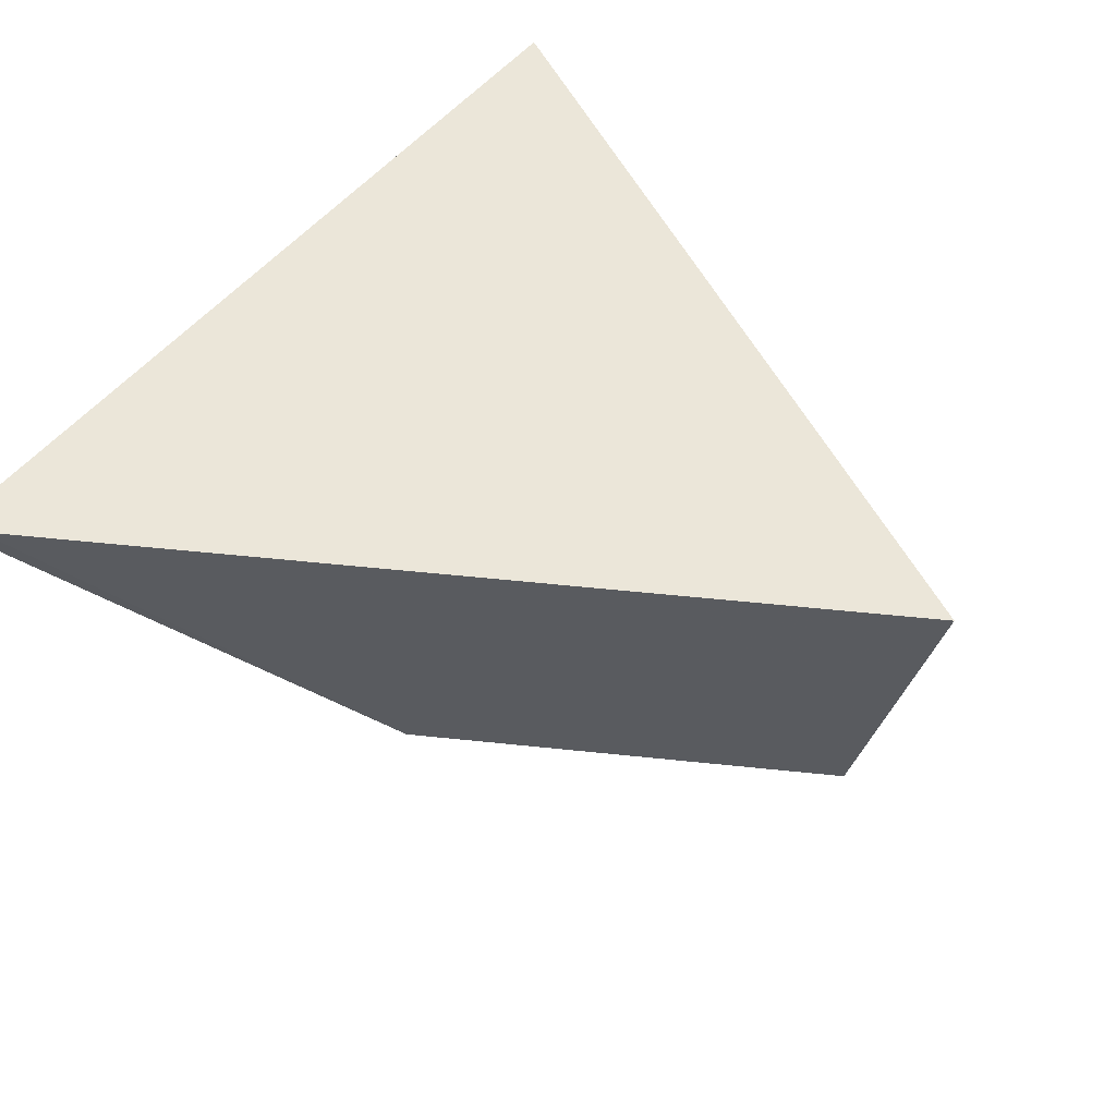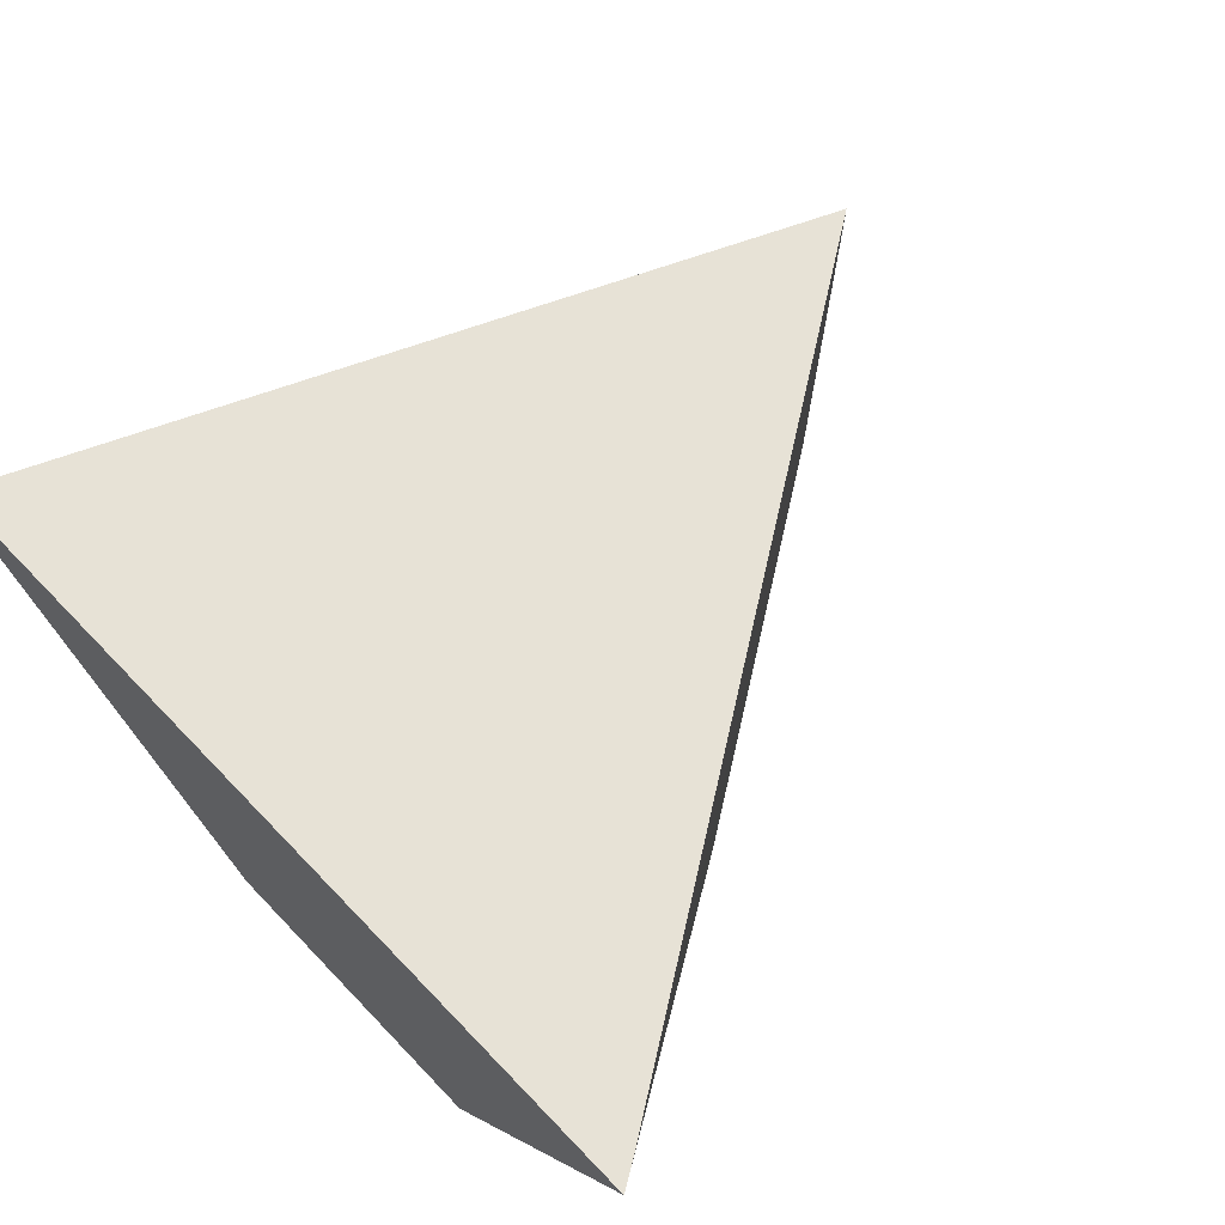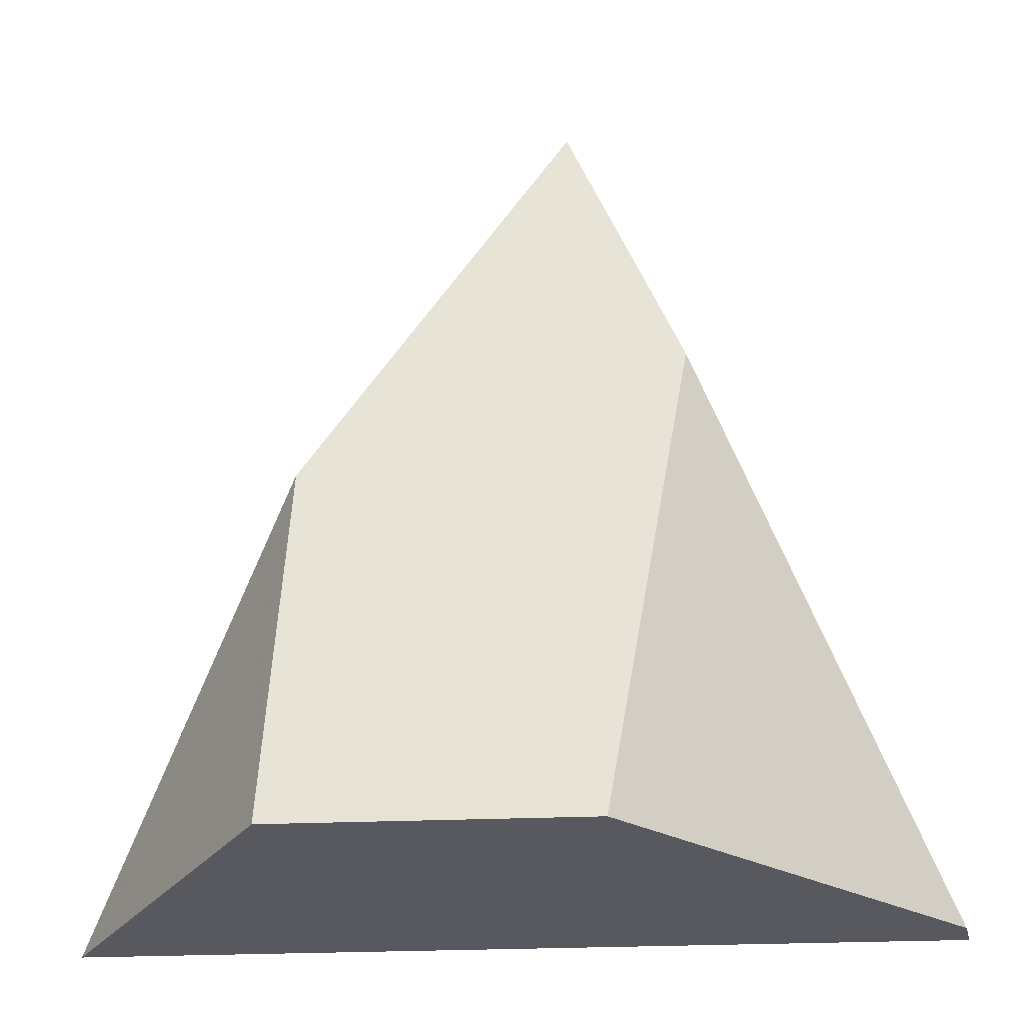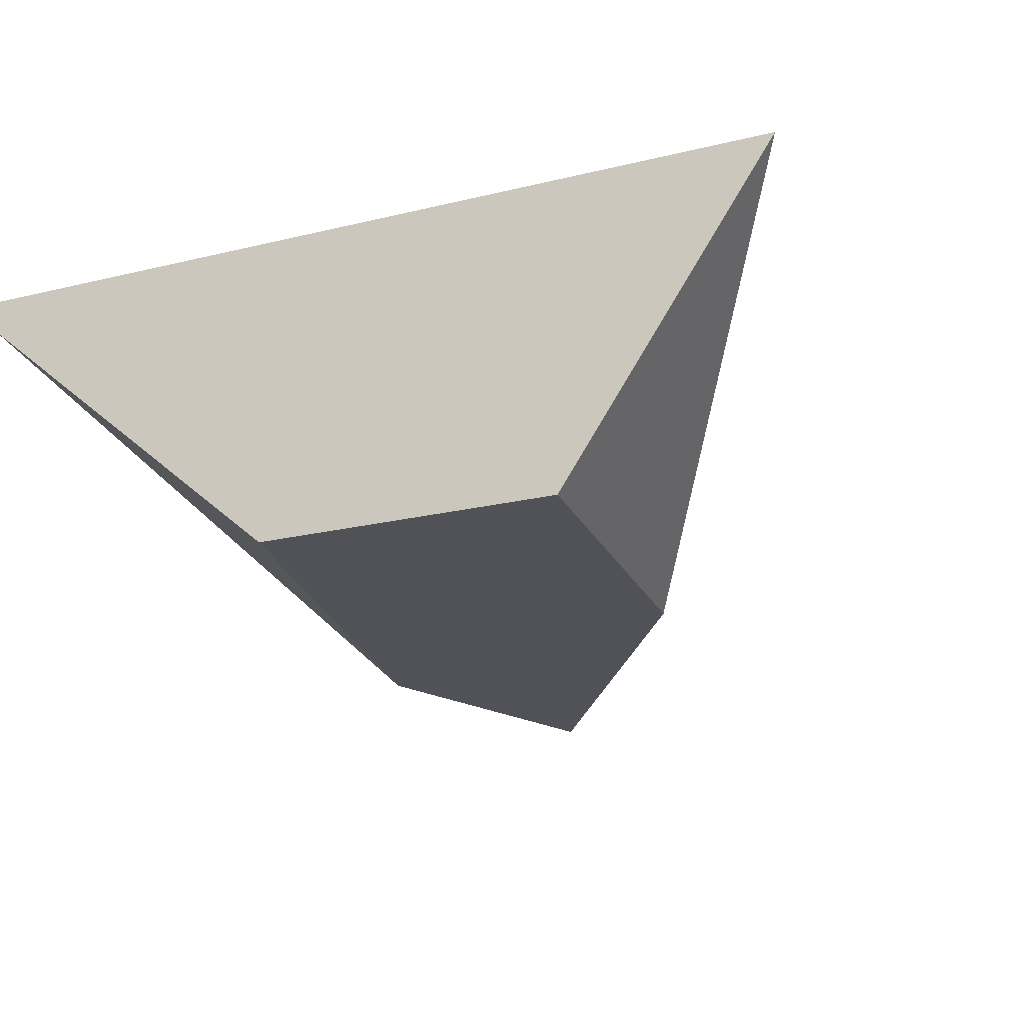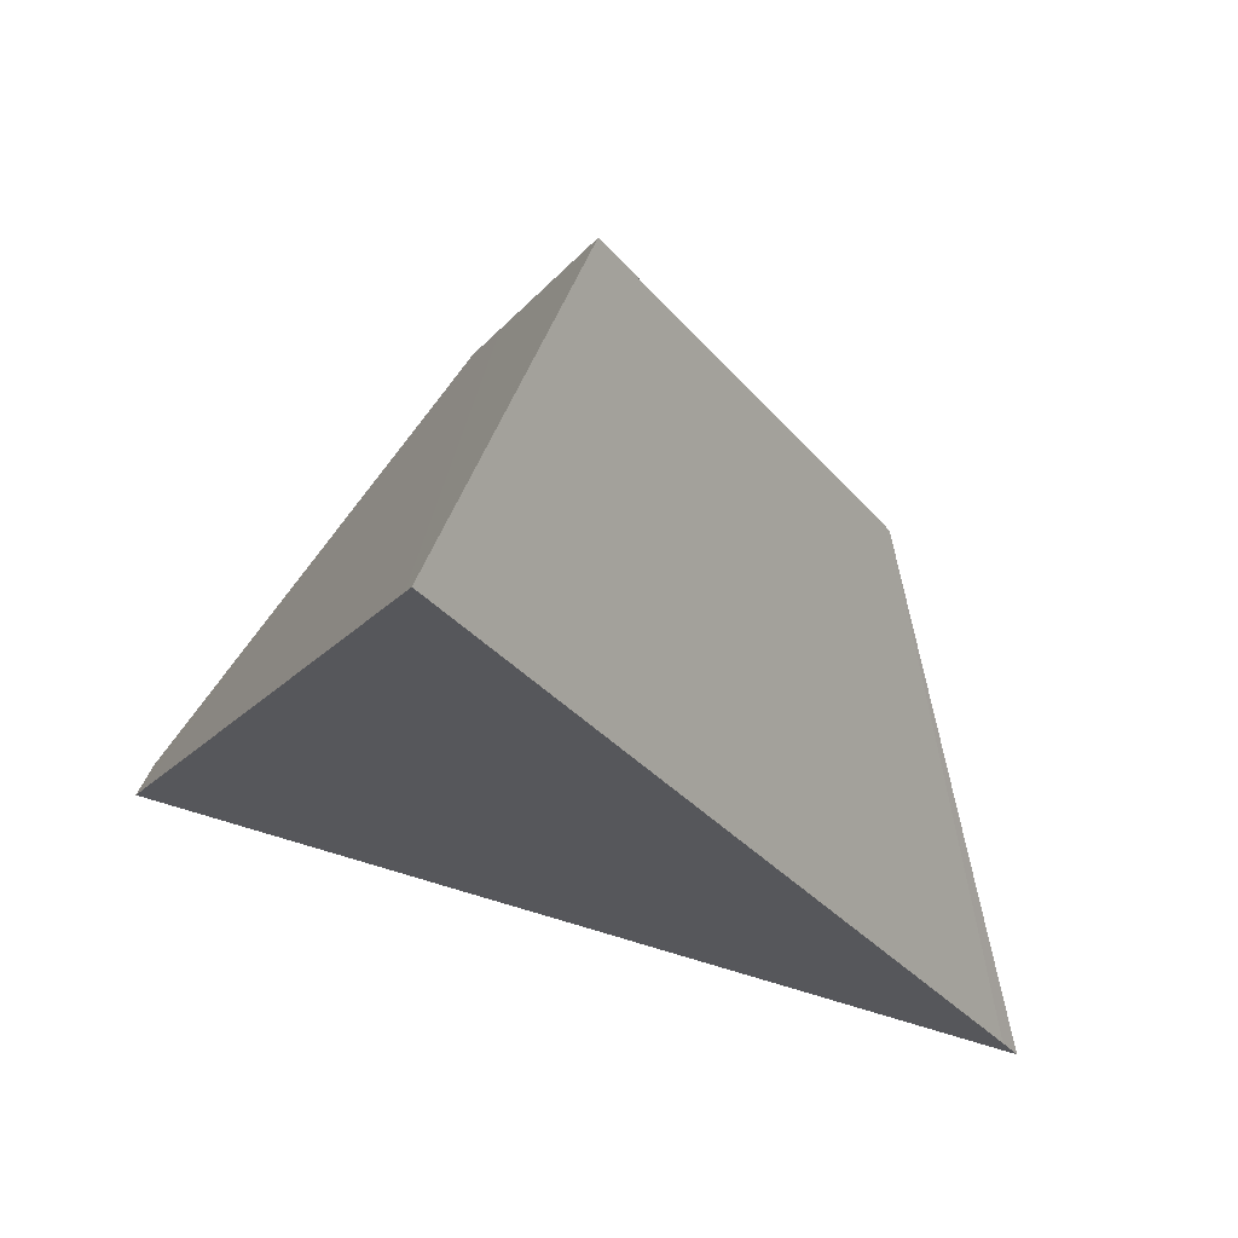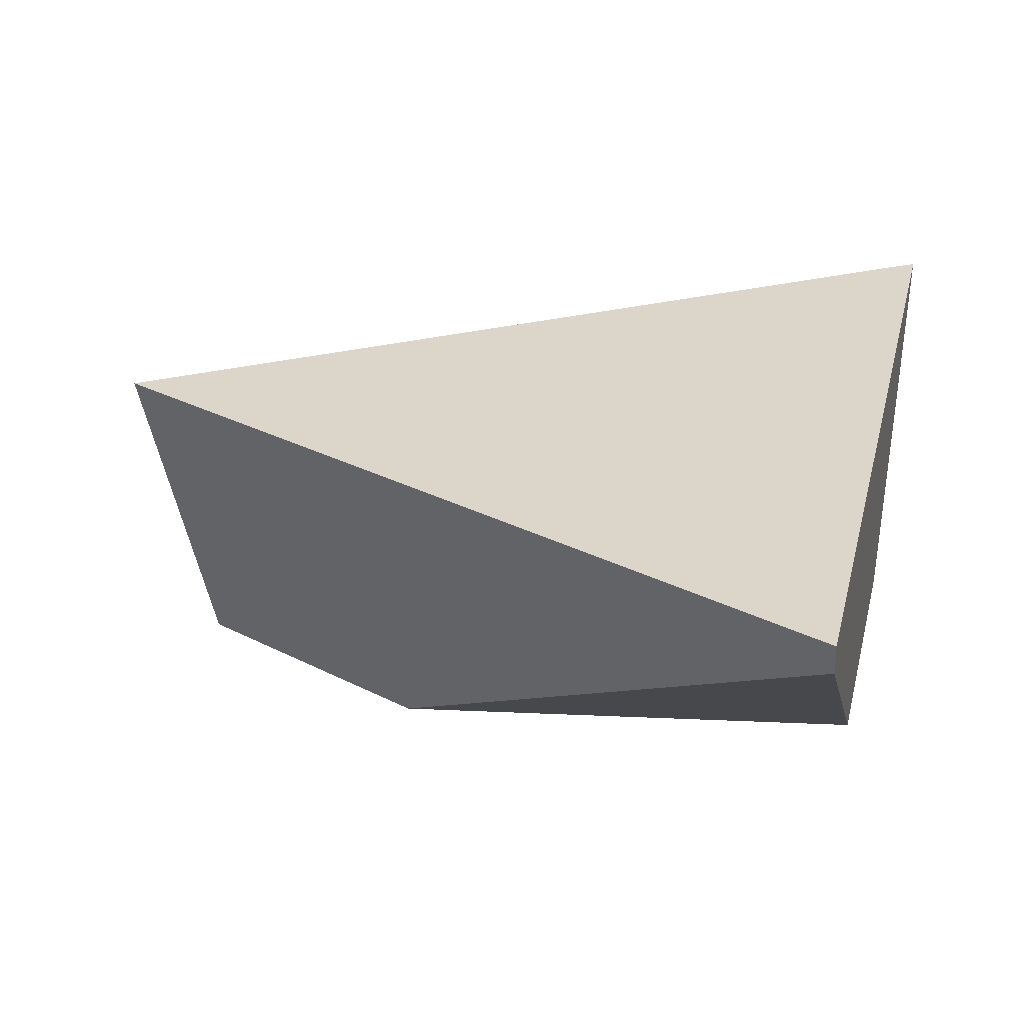
<metadata>
{"format":"obj","ext":"obj","renderer":"f3d","projection":"perspective","resolution":1024,"background":"white","views":[{"elev":55.8,"azim":130.0,"up":"+Z"},{"elev":63.4,"azim":46.5,"up":"+Z"},{"elev":-30.3,"azim":-176.7,"up":"+Y"},{"elev":-21.6,"azim":23.2,"up":"+Z"},{"elev":69.4,"azim":16.8,"up":"+Y"},{"elev":30.0,"azim":-76.2,"up":"+Z"}]}
</metadata>
<code>
o Cube_cell.058_Cube_cell.053
v 5.128 0.6486 -0.3
v 4.588 1.477 0.3
v 4.576 1.448 0.3
v 4.651 1.364 -0.3
v 4.725 1.253 -0.3
v 4.45 0.8862 -0.3
v 4.496 0.9958 -0.3
v 4.446 0.8769 -0.3
v 5.17 0 -0.3
v 4.602 0 -0.3
v 3.978 0.02182 0.3
v 3.969 0 0.3
v 3.98 0 0.2392
v 5.573 0 0.3
v 5.542 0.04929 0.3
v 4.576 1.448 0.3
v 4.588 1.477 0.3
v 4.651 1.364 -0.3
v 4.725 1.253 -0.3
v 5.128 0.6486 -0.3
v 5.542 0.04929 0.3
v 4.45 0.8862 -0.3
v 4.496 0.9958 -0.3
v 4.446 0.8769 -0.3
v 4.602 0 -0.3
v 5.17 0 -0.3
v 3.978 0.02182 0.3
v 3.969 0 0.3
v 5.573 0 0.3
v 3.98 0 0.2392
f 19 20 23
f 27 28 21
f 13 12 11
f 5 2 15
f 6 3 7
f 29 9 1
f 1 15 29
f 28 25 14
f 8 10 13
f 4 3 2
f 26 25 20
f 25 24 20
f 24 22 20
f 22 23 20
f 23 18 19
f 14 21 28
f 21 17 16
f 27 21 16
f 11 6 8
f 8 13 11
f 5 4 2
f 6 11 3
f 1 5 15
f 30 25 28
f 25 26 14
f 4 7 3

</code>
